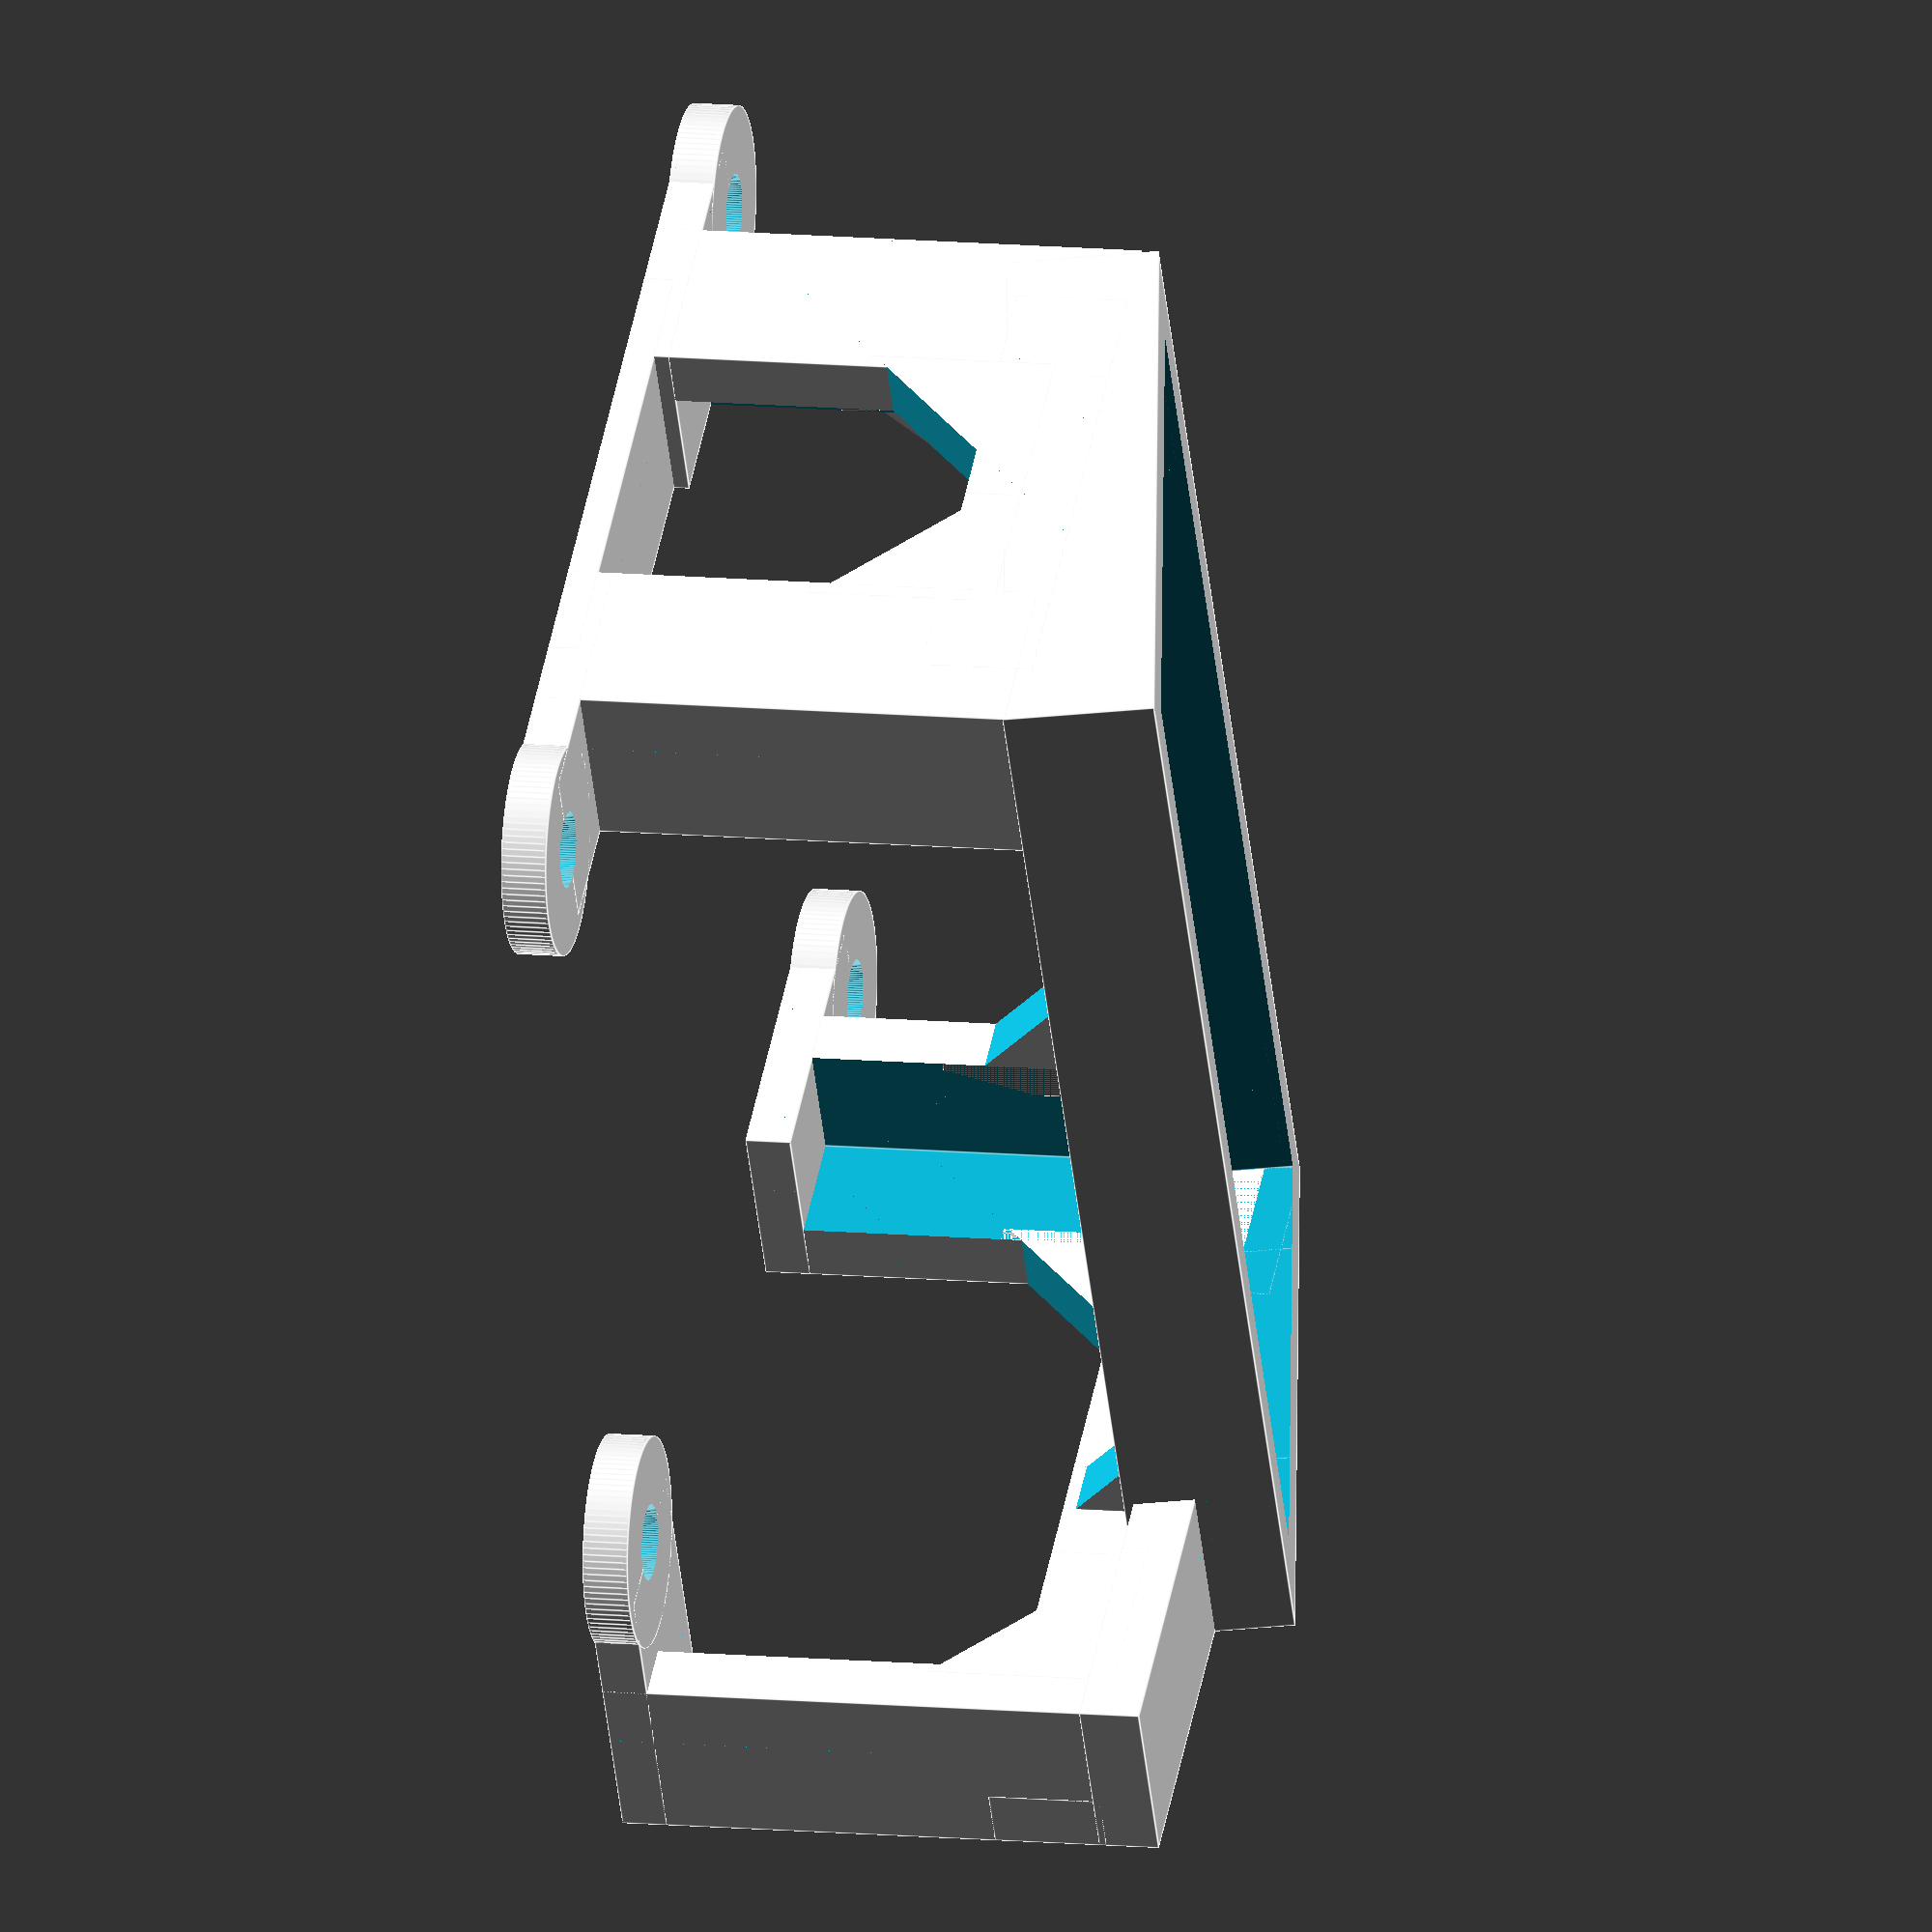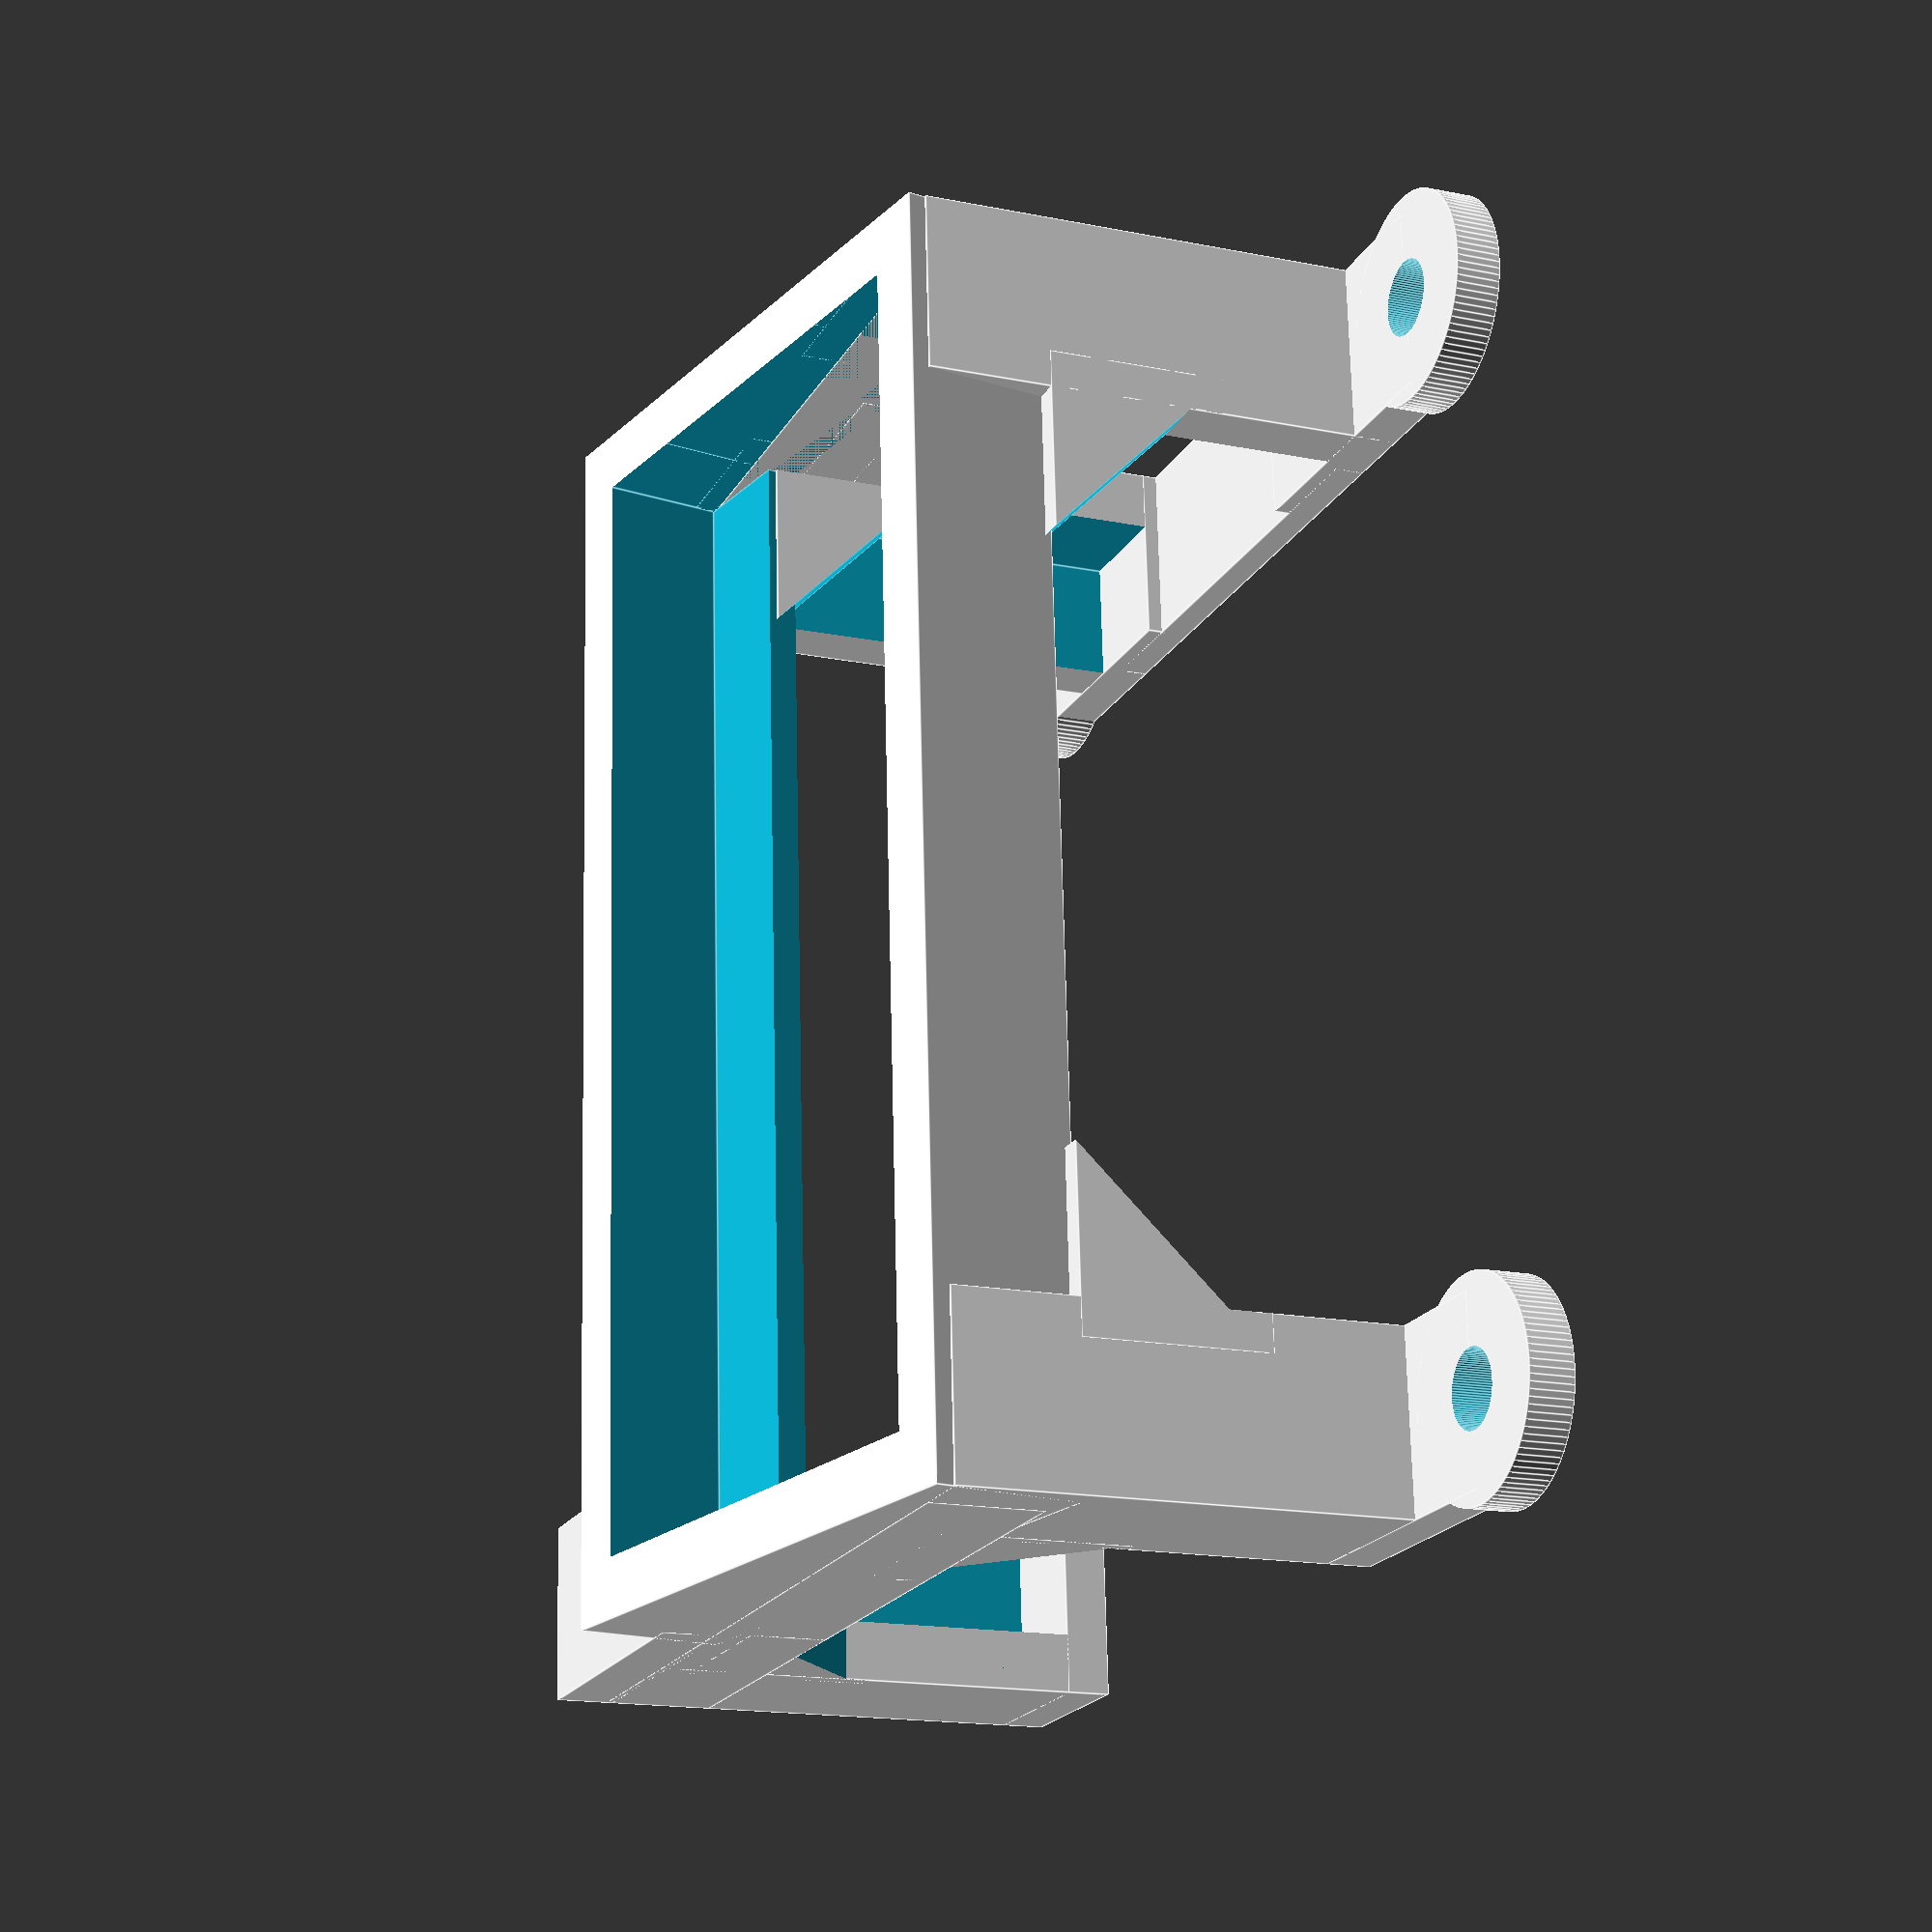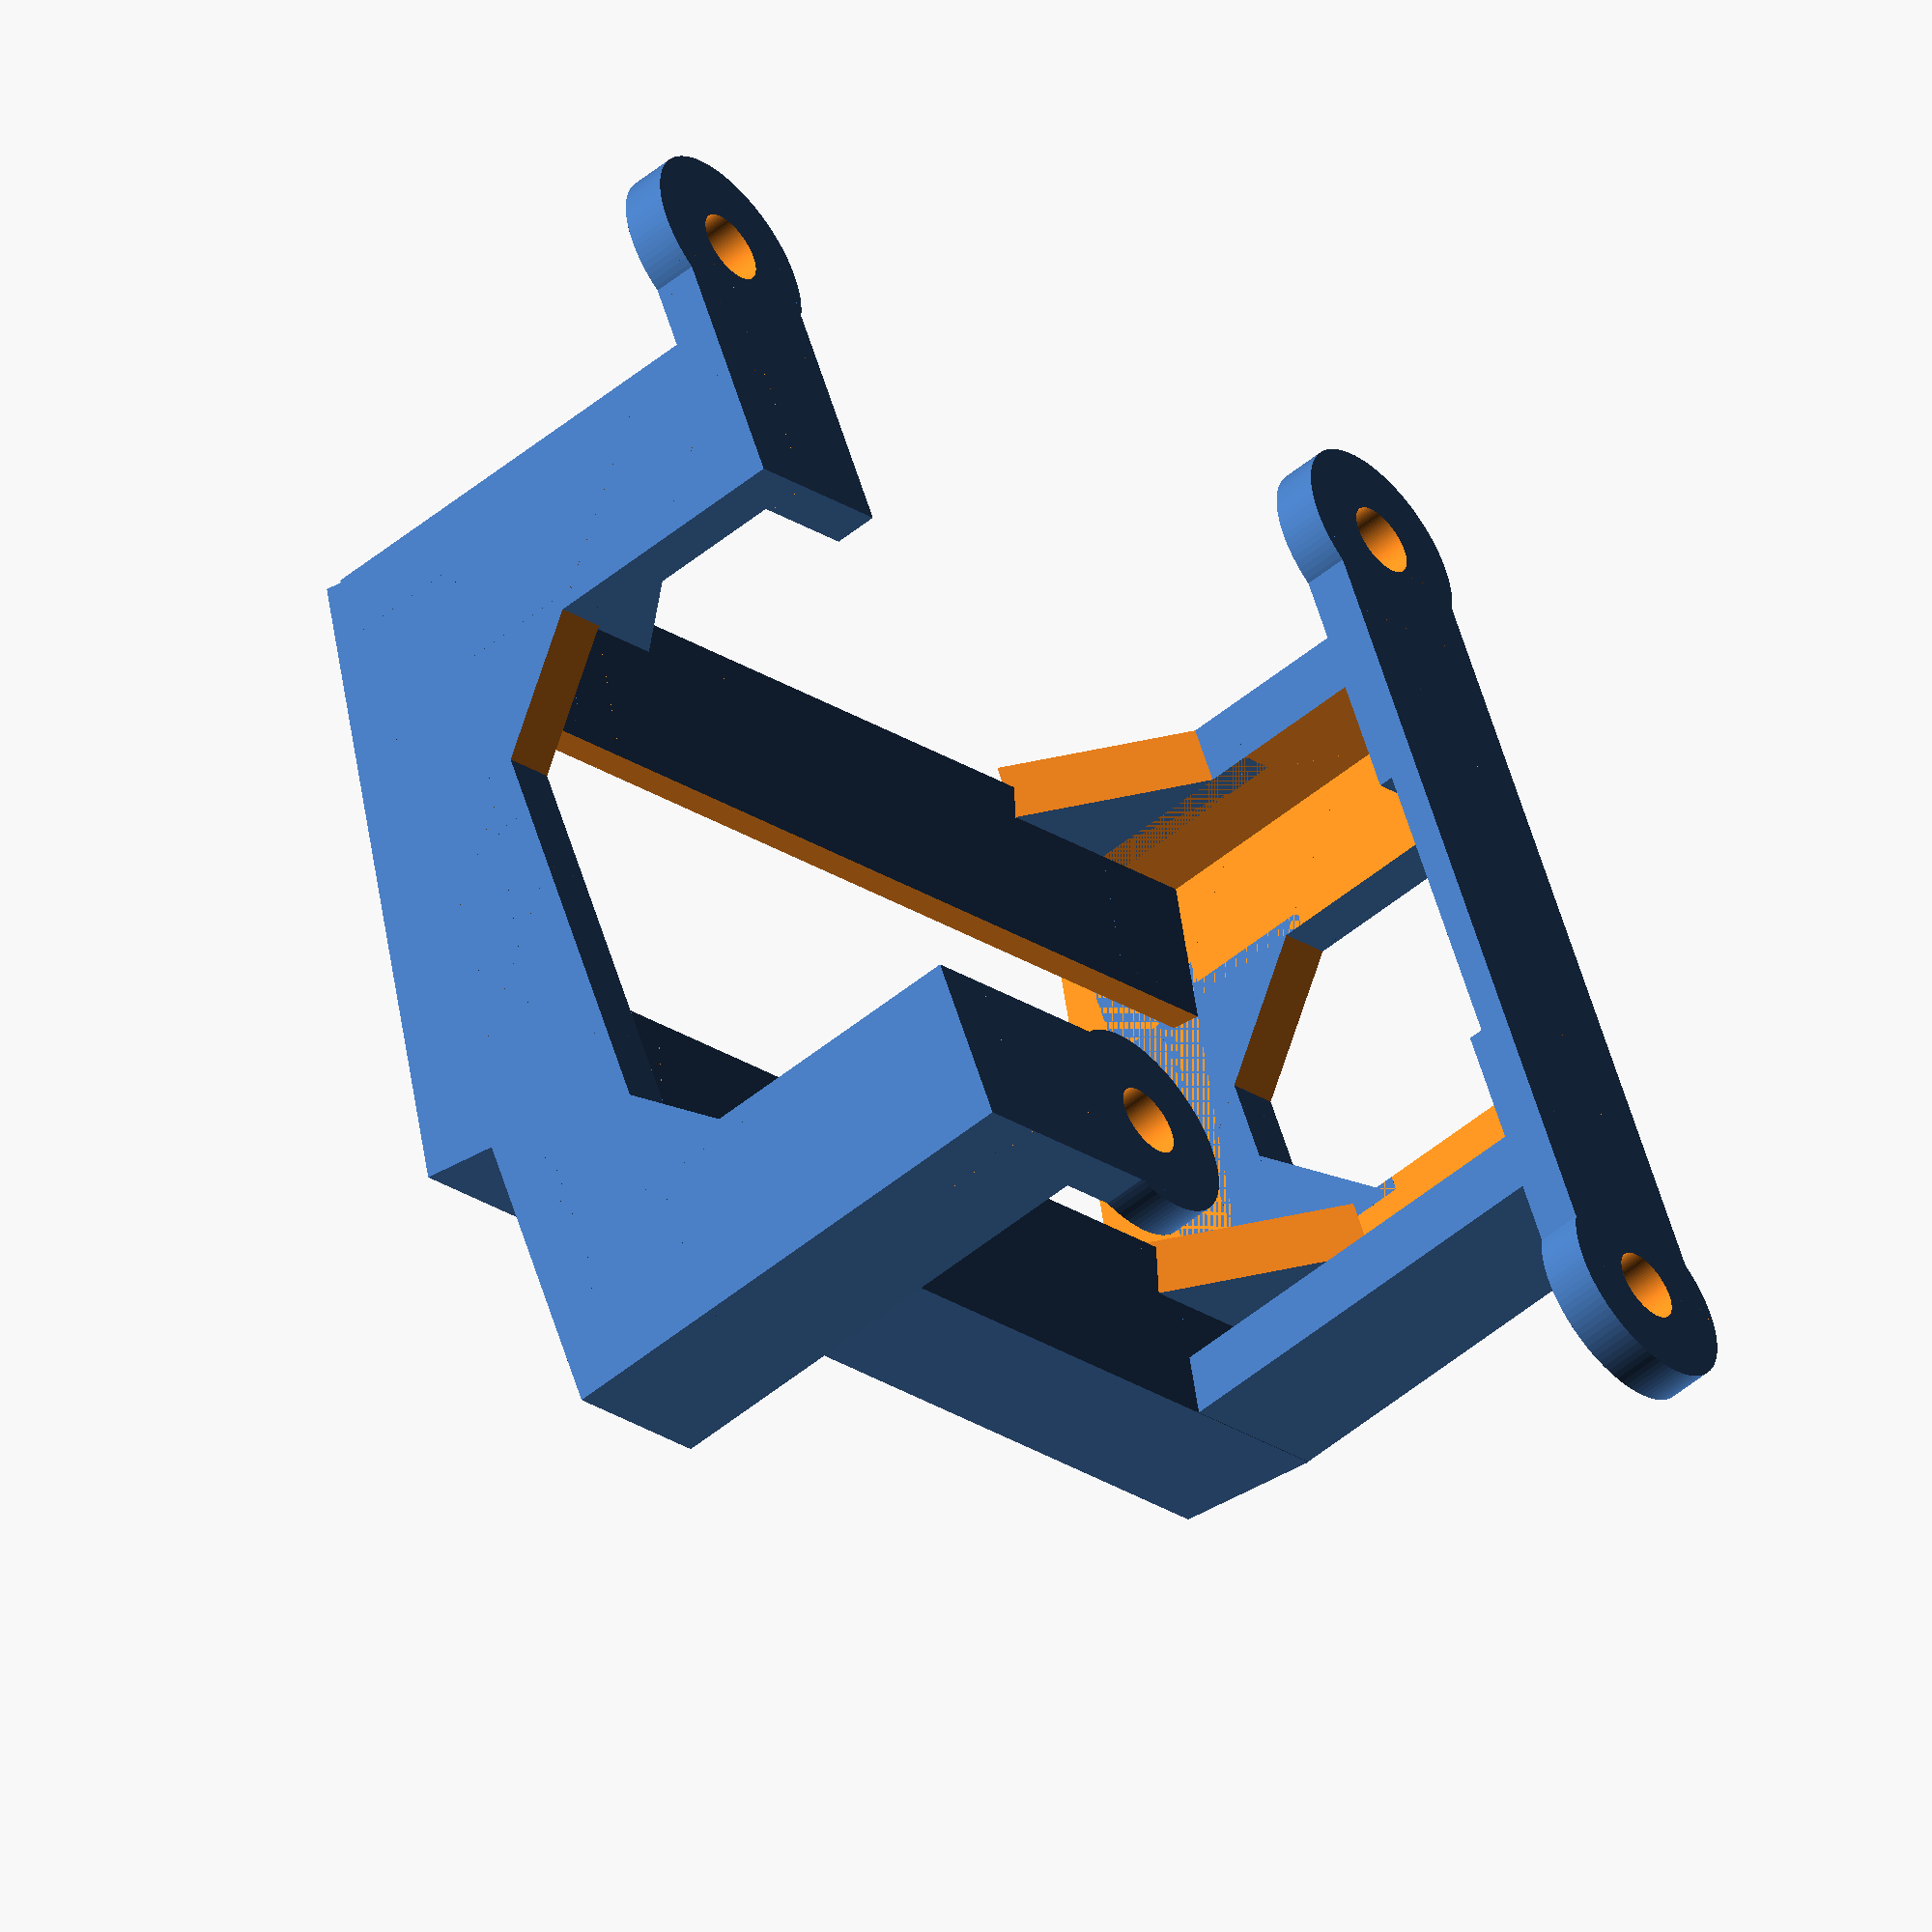
<openscad>
$fn=100;
Bheight=0.7;
fs=15/2;

// Camera footprint is 7x15
camX=7;
camY=15;
camAngle=10;


// For printing
//translate([fs,fs,0])rotate([0,0,-45]){p_guard_duct();}
//translate([-fs,-fs,0])rotate([0,0,135]){p_guard_duct();}
//translate([-fs,fs,0])rotate([0,0,45]){p_guard_duct();}
//translate([fs,-fs,0])rotate([0,0,-135]){p_guard_duct();}


/*
translate([fs,fs,0])rotate([0,0,-45]){p_guard_duct();prop();}
translate([-fs,-fs,0])rotate([0,0,135]){p_guard_duct();prop();}
translate([-fs,fs,0])rotate([0,0,45]){p_guard_duct();prop();}
translate([fs,-fs,0])rotate([0,0,-135]){p_guard_duct();prop();}
*/

//translate([0,0,-5])cube([43,17,6],center=true); // Battery

/*
rotate([0,0,45])esc();
rotate([0,0,-45])esc();
rotate([0,0,135])esc();
rotate([0,0,-135])esc();

translate([0,0,2.2])color("PURPLE")cube([11.3,11.3,2.5],center=true);    // FC

frame();


translate([0,0,1])cameramount(5);
*/

translate([0,0,1])cameramount(6.5);

//translate([1.3,0,13])rotate([0,camAngle,0])cube([7,15,15],center=true); // Cam

//p_guard_duct();

module p_guard(){
    color("CYAN")difference(){
        union(){
            pguardmount();
            difference(){
                bamper(0,Bheight,1.7);
                bamper(3,Bheight+0.2,1.7);
            }

            translate([0,0,Bheight])difference(){
                bamper(0,Bheight*2.5,1);
                bamper(1.2,Bheight*2.5+0.2,1);
                cylinder(d=10, h=Bheight*5, center=true);
                rotate([3,0,0])translate([0,0,Bheight])cube([50,50,2], center=true);

            }

            scale([1.08,1,1])translate([-3.25, 1.4, 0])bamperSmoothJoint();
            scale([1.08,1,1])translate([3.25, 1.4, 0])bamperSmoothJoint();

        }
        translate([0,5.5/2,0])cylinder(d=1.7,h=Bheight+0.2, center=true);
        rotate([0,0,120])translate([0,5.5/2,0])cylinder(d=1.7,h=Bheight+0.2, center=true);
        rotate([0,0,-120])translate([0,5.5/2,0])cylinder(d=1.7,h=Bheight+0.2, center=true);    
    }
}

module p_guard_duct(){
    color("CYAN")difference(){
        union(){
            //fillet(r=4,steps=4){
                pguardmount();
                difference(){
                    bamper(-1.5,Bheight,1);
                    bamper(0,Bheight+0.2,4);
                }
            //}
            translate([0,0,Bheight*5])difference(){
                bamper(-0.8,Bheight*10,1);
                bamper(0,Bheight*10+0.2,1);
                cylinder(d=11, h=Bheight*20, center=true);
                rotate([13,0,0])translate([0,0,7])cube([40,25,20], center=true);
            }

        }
        translate([0,5.5/2,0])cylinder(d=1.7,h=Bheight+0.2, center=true);
        rotate([0,0,120])translate([0,5.5/2,0])cylinder(d=1.7,h=Bheight+0.2, center=true);
        rotate([0,0,-120])translate([0,5.5/2,0])cylinder(d=1.7,h=Bheight+0.2, center=true);    
        
        translate([0,12,5.75])rotate([0,90,0])hull(){
            cylinder(d=5,h=50, center=true);
            translate([-10,2,0])cylinder(d=5,h=50, center=true);
        }
        
        reduceweighthole();
        rotate([0,0,27])reduceweighthole();
        rotate([0,0,-27])reduceweighthole();

    }
}

module bamper(adj, hght, cant){
    hull(){
        cylinder(d=9.3-adj-cant,h=hght, center=true);
        rotate([0,0,45])translate([0,40/2,0])cylinder(d=5-adj,h=hght, center=true);
        rotate([0,0,-45])translate([0,40/2,0])cylinder(d=5-adj,h=hght, center=true);
    }
    intersection(){
        cylinder(d=40+5-adj,h=hght, center=true);
        rotate([0,0,45])translate([0,0,-hght])cube([50,50,hght*2]);
    }
}

module bamperSmoothJoint(){
    difference(){
        cube([4,2.4,Bheight], center=true);
        translate([0,1.8,0])cylinder(d=3.3,h=Bheight*1.5, center=true);
        
    }
}

module prop(){
    color("WHITE")translate([0,0,9])cylinder(d=40,h=0.1, center=true);
}

module frame(){
    color("DARKGRAY"){
        cube([17,17,2],center=true);    // FRAME
        rotate([0,0,45])cube([65,6,2],center=true);    // FRAME
        rotate([0,0,-45])cube([65,6,2],center=true);    // FRAME

        translate([fs,fs,0])rotate([0,0,-45]){cylinder(d=9,h=2, center=true);}
        translate([-fs,-fs,0])rotate([0,0,135]){cylinder(d=9,h=2, center=true);}
        translate([-fs,fs,0])rotate([0,0,45]){cylinder(d=9,h=2, center=true);}
        translate([fs,-fs,0])rotate([0,0,-135]){cylinder(d=9,h=2, center=true);}
    }
}


module esc(){
    translate([0,18,2])color("PURPLE")cube([6.5,11,2], center=true);
}


module cameramount(height){
    translate([0,0,height])rotate([0,camAngle,0])difference(){
        cube([camX+1.7,camY+1.7, 2], center=true);
        translate([0,0,0.4])cube([camX+0.1,camY+0.1, 2], center=true);
        cube([camX-3,camY+0.1, 5], center=true);
    }
    
    
    translate([-camX/2+0.25,camY/2-0.35,0])rotate([0,0,-90])cameramountstand(height-0.2,90);

    translate([camX/2-0.25,camY/2-0.35,0])rotate([0,0,180])cameramountstand(height,0);

    translate([camX/2-0.25,-camY/2+0.35,0])rotate([0,0,90])cameramountstand(height,90);

    translate([-camX/2-3.7,-camY/2+0.35,0])rotate([0,0,0])cameramountstand(height,-90);
    
    translate([-camX/2,camY/2+0.05,height-1.5])cube([7,0.8,1.5]);

    translate([-camX/2-4.9,-camY/2-0.85,height-1.5])cube([12,0.8,1.5]);

    translate([-camX/2-4.9,-camY/2-0.85,height-0.1])cube([4.5,2.4,0.8]);
    
    translate([camX/2+0.55,-camY/2+2.3,height-2.9])triangleReinforcement();
    translate([camX/2+0.55,camY/2-2.3,height-2.9])rotate([0,0,180])triangleReinforcement();

    translate([0,camY/2-0.35,0.2])rotate([0,0,180])cube([7,2.4,0.4],center=true);

    //translate([-camX/2-0.55,camY/2-2.3,height-1.47])rotate([0,0,180])triangleReinforcement();
    translate([-camX/2+1.05,camY/2-1,height-1.6])rotate([0,0,180])triangleReinforcement();
    translate([-camX/2+0.96,-camY/2+0.5,height-0.81])scale([1,0.45,0.45])triangleReinforcement();

    translate([-camX/2-3,-camY/2+1.15,height-1])rotate([0,0,-90])triangleReinforcement();

    translate([-camX/2-1.5,-camY/2-0.45,height-1.7])rotate([0,0,-90])triangleReinforcement();
    translate([camX/2-2.5,-camY/2-0.45,height-2])rotate([0,0,90])triangleReinforcement();

    translate([-camX/2+2.5,camY/2+0.45,height-2])rotate([0,0,-90])triangleReinforcement();
    translate([camX/2-2.5,camY/2+0.45,height-2])rotate([0,0,90])triangleReinforcement();


}



module cameramountstand(hg,mrot){
    //hg is height
    // mrot is rotation of mount hole 0 or 90

    translate([-2.4/2,-2.4/2,0]){
        difference(){
            cube([2.4,2.4,hg]);
            translate([0.8,0.8,-0.5])cube([2.4,2.4,hg+1]);
        }
    }
    
        rotate([0,0,mrot])translate([-2.8,0,0])difference(){
            union(){
                cylinder(d=2.8,h=0.6);
                translate([0,-2.4/2,0])cube([4,2.4,0.6]);
            }
            cylinder(d=1,h=3,center=true);
        }

}


module pguardmount(){
    hull(){
        cylinder(d=1.7+2,h=Bheight, center=true);
        translate([0,5.5/2,0])cylinder(d=1.7+2,h=Bheight, center=true);
    }
    hull(){
        cylinder(d=1.7+2,h=Bheight, center=true);
        rotate([0,0,120])translate([0,5.5/2,0])cylinder(d=1.7+2,h=Bheight, center=true);
    }
    hull(){
        cylinder(d=1.7+2,h=Bheight, center=true);
        rotate([0,0,-120])translate([0,5.5/2,0])cylinder(d=1.7+2,h=Bheight, center=true);
    }
    cylinder(d=7.5,h=Bheight, center=true);
    
    pguardmountjoint();
    mirror([1,0,0])pguardmountjoint();

}

module pguardmountjoint(){
    hull(){
        translate([2,0,0])cylinder(d=4,h=Bheight, center=true);
        translate([10,5,0])cylinder(d=1,h=Bheight, center=true);
    }
}


module reduceweighthole(){
    rotate([90,0,0])hull(){
        translate([2,3,-15])cylinder(d=3,h=30, center=true);
        translate([-2,3,-15])cylinder(d=3,h=30, center=true);
    }
    
}

module triangleReinforcement(){
    rotate([0,90,0])difference(){
        cube([2.5,2.5,0.8], center=true);
        translate([5,2,0])rotate([0,0,45])cube([10,10,1], center=true);
    }
}

/*
// Fillet function

module fillet(r=1.0,steps=3,include=true) {
  if(include) for (k=[0:$children-1]) {
	children(k);
  }
  for (i=[0:$children-2] ) {
    for(j=[i+1:$children-1] ) {
	fillet_two(r=r,steps=steps) {
	  children(i);
	  children(j);
	  intersection() {
		children(i);
		children(j);
	  }
	}
    }
  }
}

module fillet_two(r=1.0,steps=3) {
  for(step=[1:steps]) {
	hull() {
	  render() intersection() {
		children(0);
		offset_3d(r=r*step/steps) children(2);
	  }
	  render() intersection() {
		children(1);
		offset_3d(r=r*(steps-step+1)/steps) children(2);
	  }
	}
  }
}

module offset_3d(r=1.0) {
  for(k=[0:$children-1]) minkowski() {
	children(k);
	sphere(r=r,$fn=8);
  }
}

*/

</openscad>
<views>
elev=167.6 azim=148.3 roll=257.8 proj=o view=edges
elev=16.8 azim=356.5 roll=67.9 proj=p view=edges
elev=52.3 azim=295.7 roll=131.5 proj=o view=wireframe
</views>
